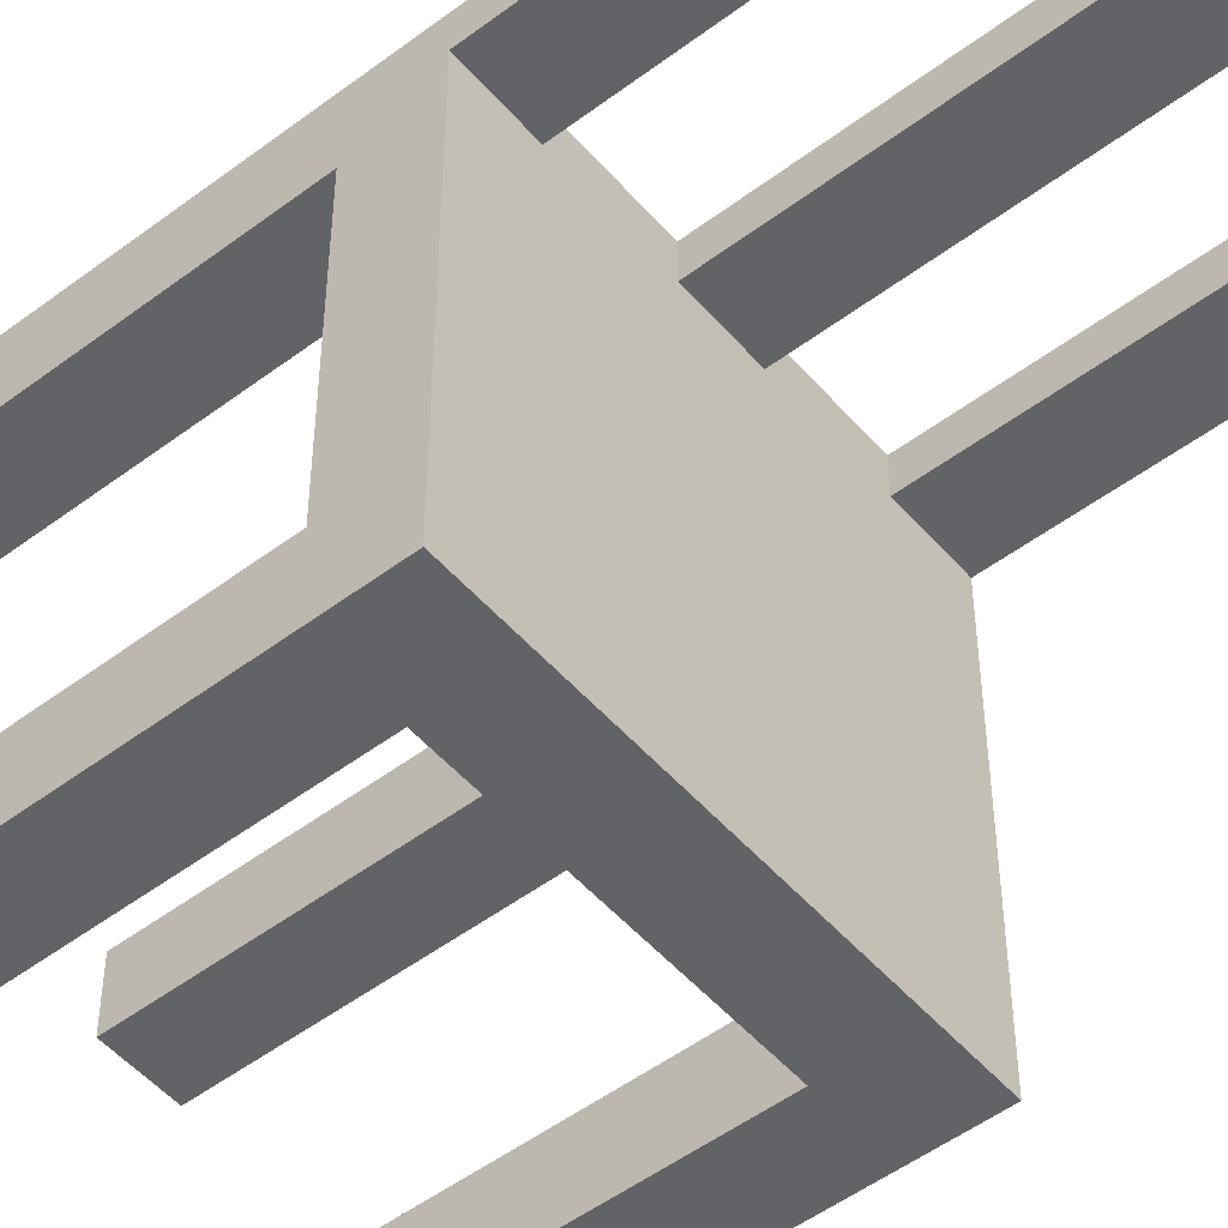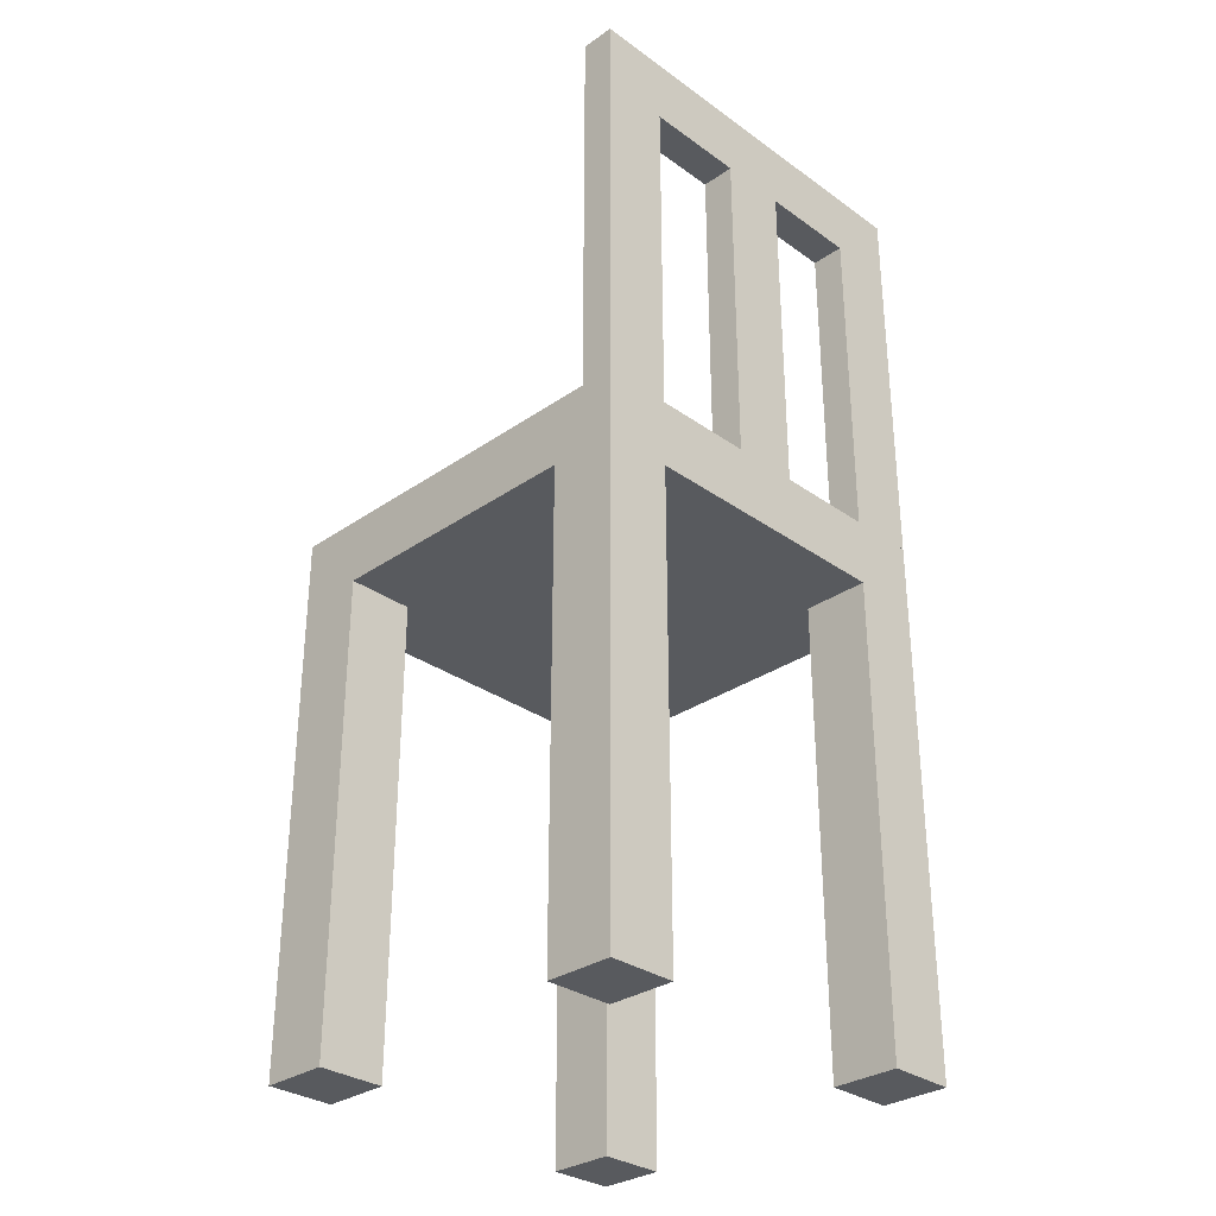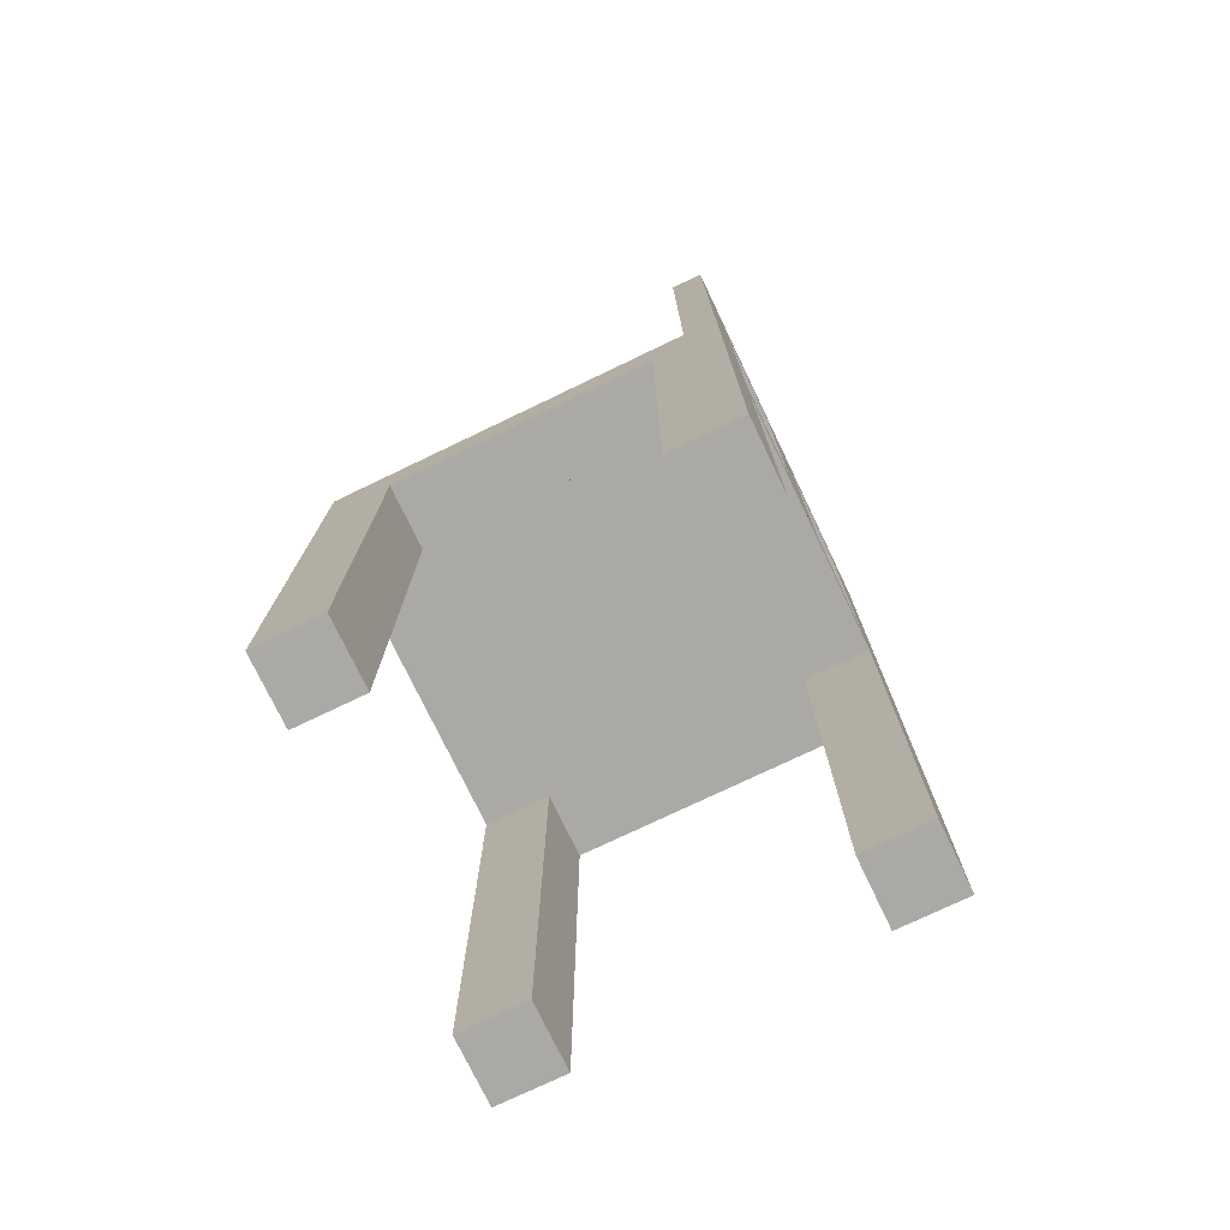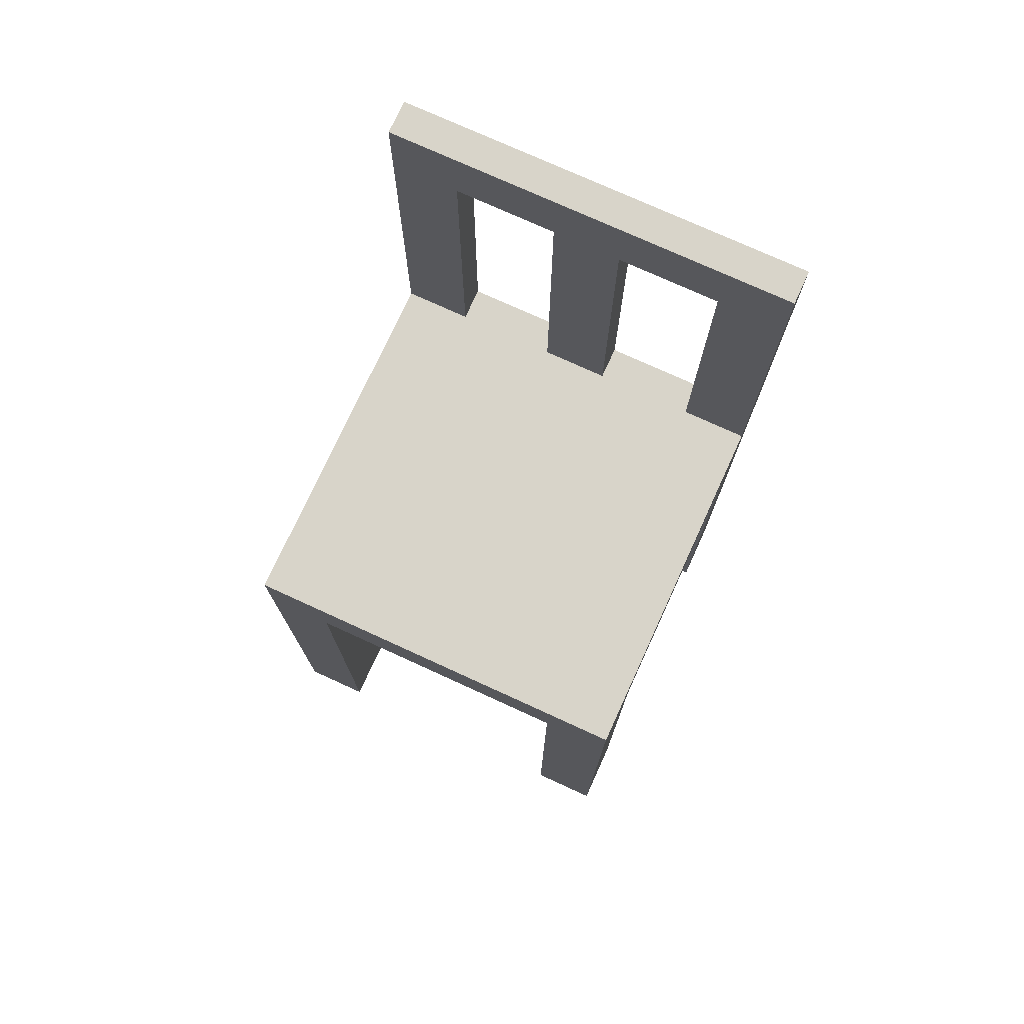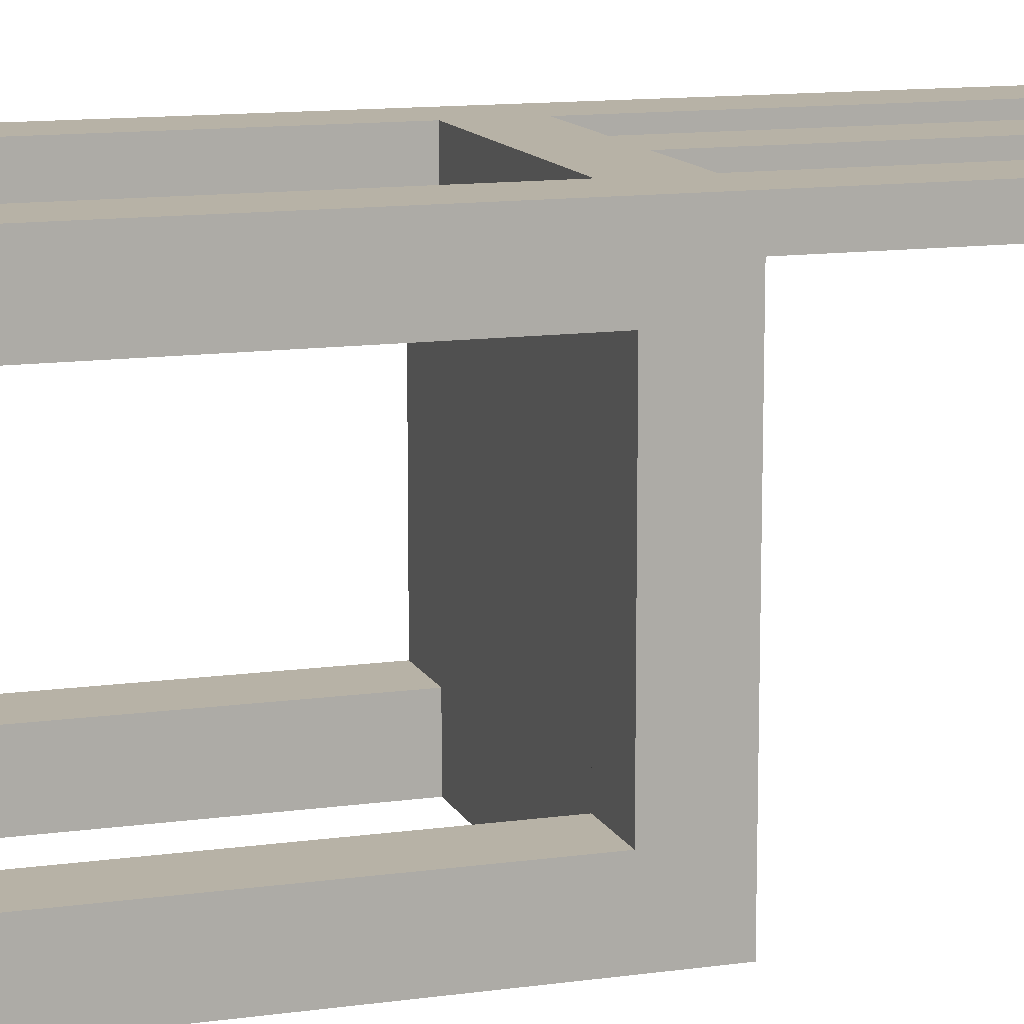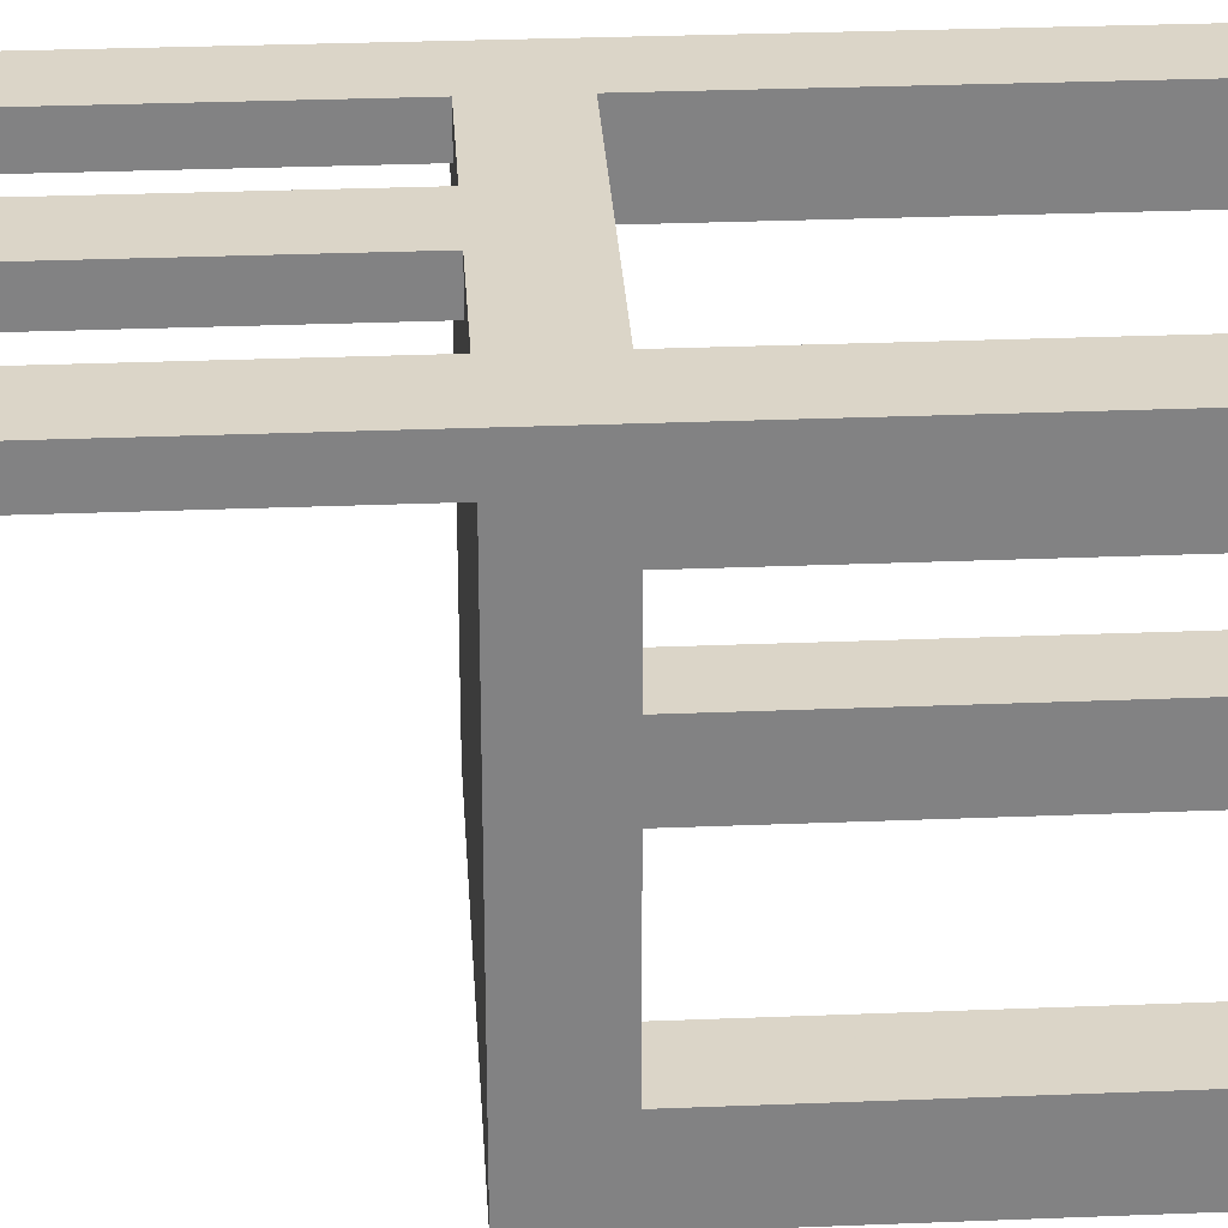
<metadata>
{"format":"obj","ext":"obj","renderer":"f3d","projection":"perspective","resolution":1024,"background":"white","views":[{"elev":-50.9,"azim":-50.6,"up":"+Y"},{"elev":-31.1,"azim":134.6,"up":"+Z"},{"elev":-75.5,"azim":115.6,"up":"+Z"},{"elev":75.2,"azim":24.6,"up":"+Z"},{"elev":12.4,"azim":-108.1,"up":"+Y"},{"elev":29.5,"azim":86.6,"up":"+Y"}]}
</metadata>
<code>
v 0.1833 -0.1833 0.4887
v 0.1222 -0.1833 0
v 0.1833 -0.1833 0
v 0.1222 -0.1833 0.4276
v -0.1222 -0.1833 0.4276
v -0.1833 -0.1833 0.4887
v -0.1833 -0.1833 0
v 0.1222 0.1527 0.4887
v 0.1833 0.1527 0.4887
v 0.1222 0.1527 0.7941
v -0.1222 -0.1833 0
v 0.1833 0.1527 0.8552
v -0.1833 0.1527 0.8552
v -0.03054 0.1527 0.4887
v 0.03054 0.1527 0.4887
v -0.03054 0.1527 0.7941
v 0.03054 0.1527 0.7941
v -0.1833 0.1527 0.4887
v -0.1222 0.1527 0.4887
v -0.1222 0.1527 0.7941
v 0.1833 -0.1222 0
v 0.1833 -0.1833 0.4887
v 0.1833 -0.1833 0
v 0.1222 -0.1833 0
v 0.1222 -0.1222 0.4276
v 0.1222 -0.1222 0
v 0.1222 -0.1222 0.4276
v 0.1833 -0.1222 0
v 0.1222 -0.1222 0
v 0.1833 -0.1222 0.4276
v 0.1222 -0.1833 0.4276
v 0.1833 -0.1222 0.4276
v 0.1833 0.1222 0.4276
v 0.1222 -0.1833 0.4276
v 0.1222 0.1222 0.4276
v 0.1222 -0.1222 0.4276
v 0.1833 0.1222 0.4276
v 0.1833 -0.1222 0.4276
v 0.1833 0.1527 0.4887
v 0.1222 0.1833 0.4276
v -0.1222 -0.1833 0.4276
v 0.1833 0.1222 0
v 0.1222 0.1527 0.4887
v 0.1833 -0.1833 0.4887
v 0.1833 0.1527 0.4887
v -0.1833 -0.1833 0.4887
v -0.1222 0.1833 0.4276
v 0.1222 0.1833 0.4276
v 0.1222 0.1222 0
v 0.1222 0.1222 0.4276
v 0.1222 0.1222 0
v 0.1833 0.1222 0.4276
v 0.1222 0.1222 0.4276
v 0.1833 0.1833 0
v 0.1833 0.1222 0
v -0.1833 -0.1833 0.4887
v -0.1833 -0.1222 0.4276
v -0.1833 -0.1833 0
v 0.03054 0.1527 0.4887
v -0.1222 -0.1222 0.4276
v -0.1222 0.1833 0.4276
v -0.1833 0.1833 0.4887
v 0.1222 0.1833 0.4276
v 0.1222 0.1833 0
v 0.1833 0.1833 0.4887
v 0.1222 0.1527 0.4887
v 0.1222 0.1527 0.7941
v 0.1222 0.1833 0.4887
v 0.03054 0.1833 0.4887
v 0.1222 0.1833 0.4887
v -0.1222 -0.1222 0
v -0.1222 -0.1833 0.4276
v -0.1222 -0.1833 0
v -0.1833 0.1222 0.4276
v -0.1833 -0.1222 0
v -0.03054 0.1527 0.4887
v -0.1222 -0.1222 0.4276
v -0.1222 0.1222 0.4276
v -0.1222 0.1833 0
v 0.1222 0.1833 0
v 0.1833 0.1833 0.8552
v 0.1833 0.1527 0.4887
v 0.1833 0.1527 0.8552
v 0.1222 0.1833 0.7941
v 0.03054 0.1833 0.4887
v 0.1222 0.1833 0.4887
v 0.1222 0.1833 0.7941
v -0.1833 0.1527 0.4887
v -0.1833 -0.1222 0.4276
v -0.1833 0.1222 0.4276
v -0.1833 -0.1222 0.4276
v -0.1222 -0.1222 0
v -0.1833 -0.1222 0
v -0.03054 0.1833 0.4887
v 0.03054 0.1833 0.4887
v 0.03054 0.1527 0.7941
v 0.03054 0.1527 0.4887
v -0.1222 0.1527 0.4887
v -0.1222 -0.1222 0.4276
v -0.1222 0.1222 0.4276
v -0.1222 0.1833 0
v -0.1222 0.1833 0.4276
v -0.1833 0.1833 0
v -0.1222 0.1833 0.4887
v 0.1833 0.1527 0.8552
v 0.1833 0.1833 0.8552
v -0.1833 0.1527 0.8552
v 0.1222 0.1833 0.7941
v 0.1222 0.1527 0.7941
v 0.03054 0.1833 0.7941
v -0.03054 0.1833 0.4887
v -0.1833 0.1222 0
v -0.1833 0.1527 0.4887
v -0.1833 0.1222 0
v -0.1222 0.1222 0.4276
v -0.1833 0.1222 0.4276
v -0.03054 0.1833 0.7941
v 0.03054 0.1833 0.7941
v -0.03054 0.1527 0.4887
v -0.03054 0.1527 0.7941
v -0.03054 0.1833 0.4887
v -0.1222 0.1833 0.4887
v -0.1222 0.1222 0
v -0.1833 0.1833 0.4887
v -0.1833 0.1833 0
v -0.1833 0.1833 0.8552
v 0.03054 0.1527 0.7941
v -0.1833 0.1833 0.8552
v 0.03054 0.1833 0.7941
v -0.1222 0.1222 0
v -0.03054 0.1833 0.7941
v -0.1222 0.1833 0.4887
v -0.1222 0.1833 0.7941
v -0.1222 0.1527 0.4887
v -0.1222 0.1833 0.7941
v -0.1833 0.1833 0.8552
v -0.1833 0.1527 0.8552
v -0.1833 0.1527 0.4887
v -0.1222 0.1527 0.7941
v -0.03054 0.1833 0.7941
v -0.03054 0.1527 0.7941
v -0.1222 0.1527 0.7941
v -0.1222 0.1833 0.7941
v 0.1222 -0.1833 0
v 0.1222 -0.1222 0
v 0.1833 -0.1833 0.4887
v 0.1222 -0.1222 0.4276
v 0.1833 -0.1222 0.4276
v 0.1222 -0.1833 0.4276
v 0.1833 0.1222 0.4276
v -0.1222 -0.1833 0.4276
v 0.1222 0.1222 0.4276
v 0.1833 0.1527 0.4887
v -0.1833 -0.1833 0.4887
v 0.1222 0.1833 0.4276
v 0.1222 0.1527 0.4887
v -0.1833 -0.1833 0
v -0.1222 0.1833 0.4276
v 0.1222 0.1222 0
v 0.1222 0.1527 0.7941
v 0.1222 0.1833 0.4887
v -0.1222 -0.1833 0
v -0.1833 -0.1222 0.4276
v 0.03054 0.1527 0.4887
v -0.1222 -0.1222 0.4276
v -0.1833 0.1833 0.4887
v 0.1833 0.1833 0.4887
v 0.1833 0.1527 0.8552
v 0.03054 0.1833 0.4887
v -0.1222 -0.1222 0
v -0.1833 0.1222 0.4276
v -0.1833 -0.1222 0
v -0.03054 0.1527 0.4887
v -0.1222 0.1222 0.4276
v -0.1833 0.1527 0.8552
v 0.1222 0.1833 0.7941
v -0.1833 0.1527 0.4887
v -0.03054 0.1833 0.4887
v 0.03054 0.1527 0.7941
v -0.03054 0.1527 0.7941
v -0.1222 0.1527 0.4887
v -0.1222 0.1833 0.4887
v 0.03054 0.1833 0.7941
v -0.1833 0.1222 0
v -0.03054 0.1833 0.7941
v -0.1222 0.1222 0
v -0.1833 0.1833 0.8552
v -0.1222 0.1833 0.7941
v -0.1222 0.1527 0.7941
f 1 2 3
f 2 1 4
f 4 1 5
f 6 5 1
f 7 5 6
f 8 9 10
f 5 7 11
f 12 10 9
f 13 10 12
f 14 15 16
f 10 13 17
f 17 16 15
f 17 13 16
f 18 19 13
f 16 13 20
f 20 13 19
f 21 22 23
f 24 25 26
f 27 28 29
f 30 22 21
f 25 24 31
f 28 27 32
f 33 22 30
f 34 35 36
f 36 37 38
f 22 33 39
f 40 34 41
f 35 34 40
f 37 36 35
f 42 39 33
f 43 44 45
f 44 43 46
f 40 41 47
f 48 49 50
f 51 52 53
f 54 39 42
f 52 51 55
f 56 57 58
f 46 43 59
f 47 41 60
f 61 62 63
f 49 48 64
f 39 54 65
f 66 67 68
f 69 43 70
f 71 72 73
f 56 74 57
f 58 57 75
f 59 43 69
f 46 59 76
f 72 71 77
f 47 60 78
f 79 62 61
f 65 63 62
f 63 54 80
f 54 63 65
f 65 81 82
f 83 82 81
f 84 68 67
f 65 85 86
f 87 65 86
f 88 74 56
f 78 89 90
f 91 92 93
f 94 59 69
f 95 96 97
f 59 94 76
f 46 76 98
f 92 91 99
f 89 78 60
f 100 101 102
f 62 79 103
f 65 62 104
f 65 87 81
f 105 106 107
f 108 109 110
f 65 111 85
f 88 112 74
f 46 98 113
f 114 115 116
f 117 85 111
f 96 95 118
f 119 120 121
f 122 76 94
f 98 76 122
f 101 100 123
f 112 124 125
f 126 104 62
f 65 104 111
f 81 87 126
f 127 110 109
f 128 107 106
f 129 126 87
f 124 112 88
f 115 114 130
f 85 117 129
f 131 121 120
f 132 133 134
f 104 126 135
f 136 124 137
f 117 126 129
f 138 137 124
f 139 140 141
f 142 134 133
f 135 126 117
f 140 139 143
f 3 28 144
f 145 144 28
f 3 146 28
f 3 144 146
f 145 147 144
f 145 28 147
f 28 146 148
f 149 146 144
f 149 144 147
f 148 147 28
f 148 146 150
f 151 146 149
f 147 152 149
f 148 150 147
f 153 150 146
f 146 151 154
f 151 149 155
f 155 149 152
f 152 147 150
f 150 153 55
f 153 146 156
f 154 151 157
f 154 156 146
f 158 151 155
f 152 159 155
f 152 150 159
f 55 153 54
f 55 159 150
f 160 153 156
f 153 161 156
f 156 161 153
f 162 157 151
f 157 163 154
f 164 156 154
f 165 151 158
f 155 166 158
f 64 155 159
f 167 54 153
f 55 54 159
f 153 160 168
f 161 160 156
f 161 153 167
f 167 153 161
f 161 156 169
f 162 170 157
f 162 151 170
f 163 171 154
f 172 163 157
f 169 156 164
f 173 164 154
f 165 170 151
f 174 165 158
f 158 166 101
f 166 155 167
f 64 54 155
f 64 159 54
f 167 155 54
f 153 106 167
f 168 160 175
f 106 153 168
f 160 161 176
f 161 169 167
f 161 167 176
f 172 157 170
f 154 171 177
f 171 163 174
f 172 170 163
f 169 164 178
f 164 179 169
f 180 164 173
f 173 178 164
f 181 173 154
f 165 163 170
f 165 174 163
f 158 101 174
f 125 101 166
f 182 166 167
f 106 176 167
f 179 175 160
f 175 106 168
f 183 160 176
f 169 178 167
f 171 184 177
f 177 181 154
f 171 174 184
f 178 169 185
f 183 169 179
f 164 180 179
f 178 180 173
f 178 173 182
f 182 173 181
f 186 174 101
f 125 184 101
f 125 166 184
f 166 181 182
f 182 181 166
f 166 182 187
f 178 182 167
f 187 176 106
f 180 175 179
f 160 183 179
f 106 175 187
f 176 187 183
f 177 184 166
f 175 181 177
f 181 166 177
f 177 166 181
f 186 184 174
f 183 185 169
f 180 178 185
f 181 188 182
f 186 101 184
f 188 187 182
f 175 166 187
f 189 175 180
f 183 187 185
f 166 175 177
f 181 175 189
f 180 185 189
f 188 181 189
f 185 187 188
f 188 189 185
f 144 28 3
f 28 144 145
f 159 54 55
f 157 170 162
f 54 159 64
f 170 157 172
f 101 184 125
f 184 101 186

</code>
